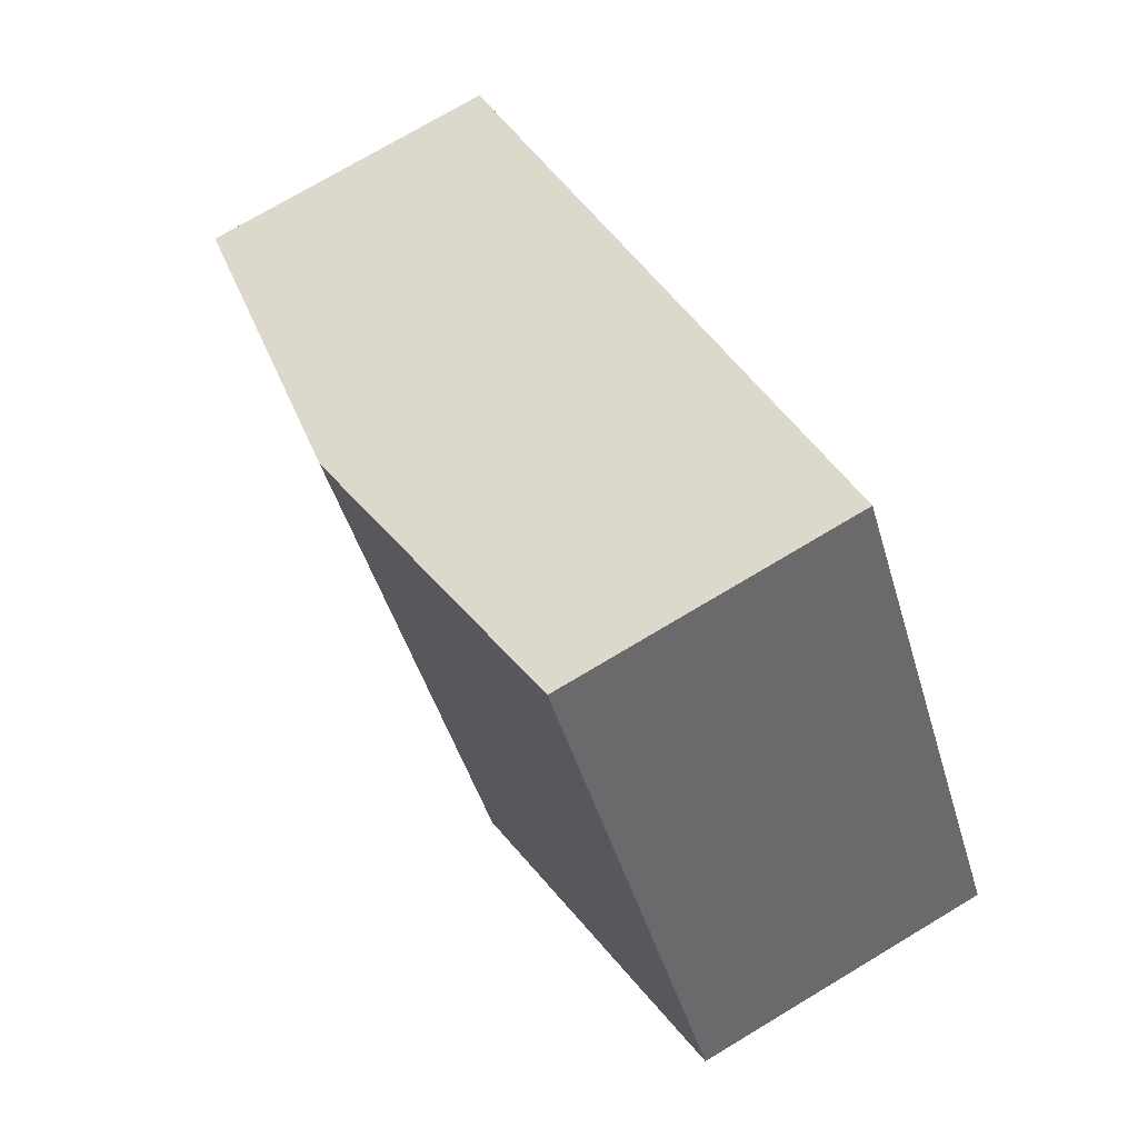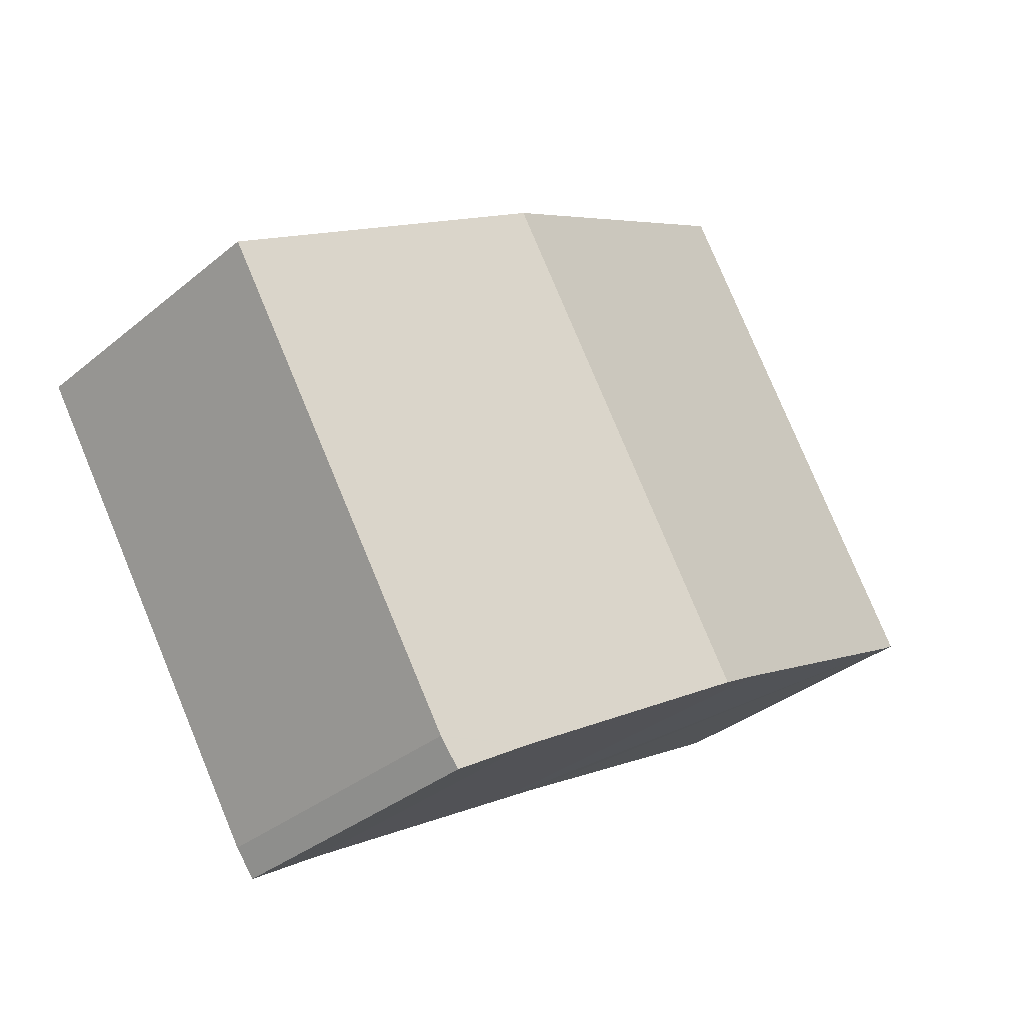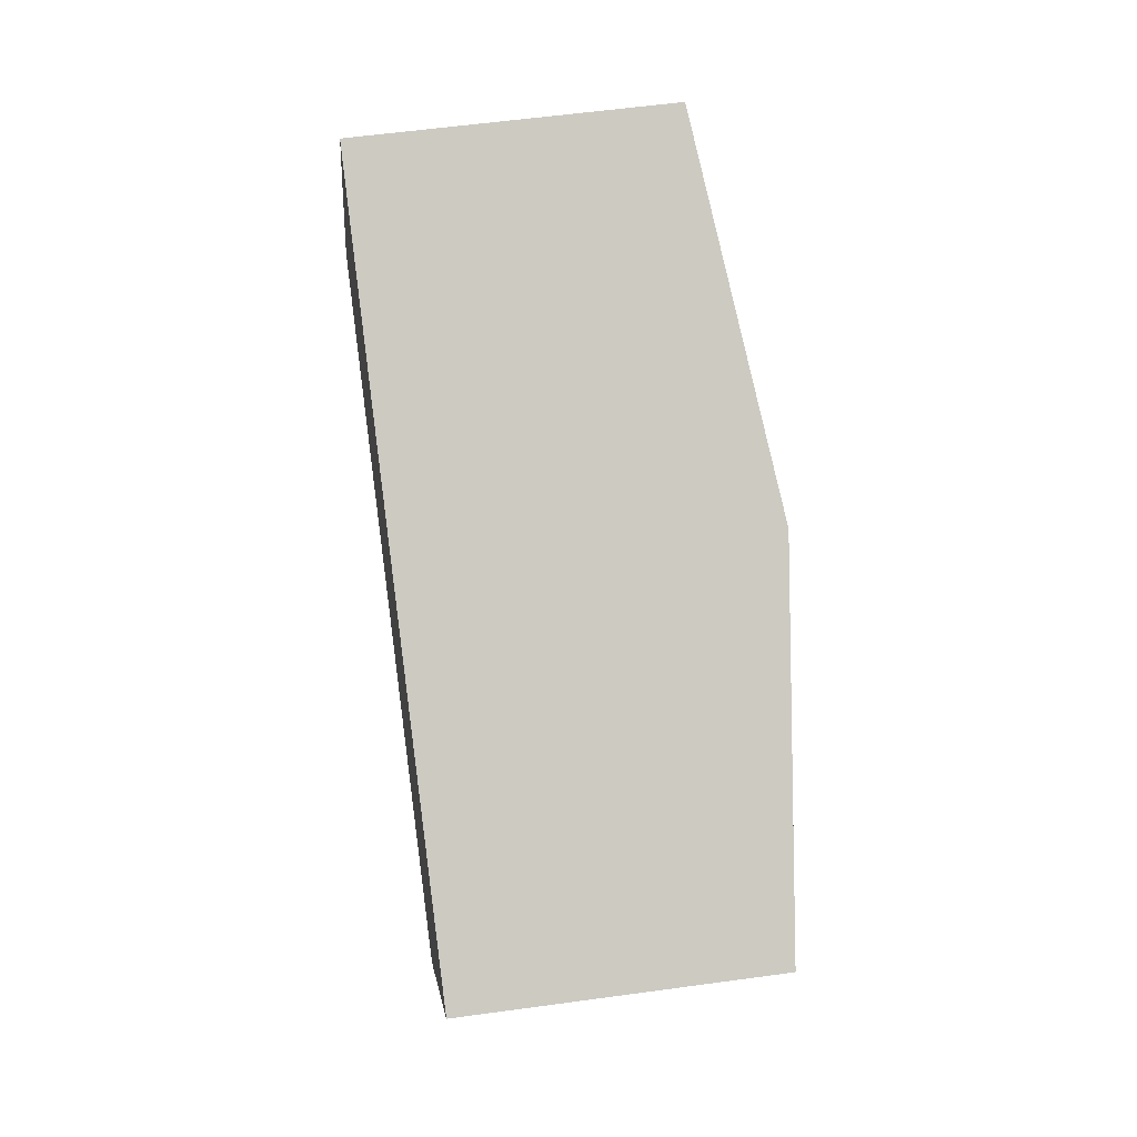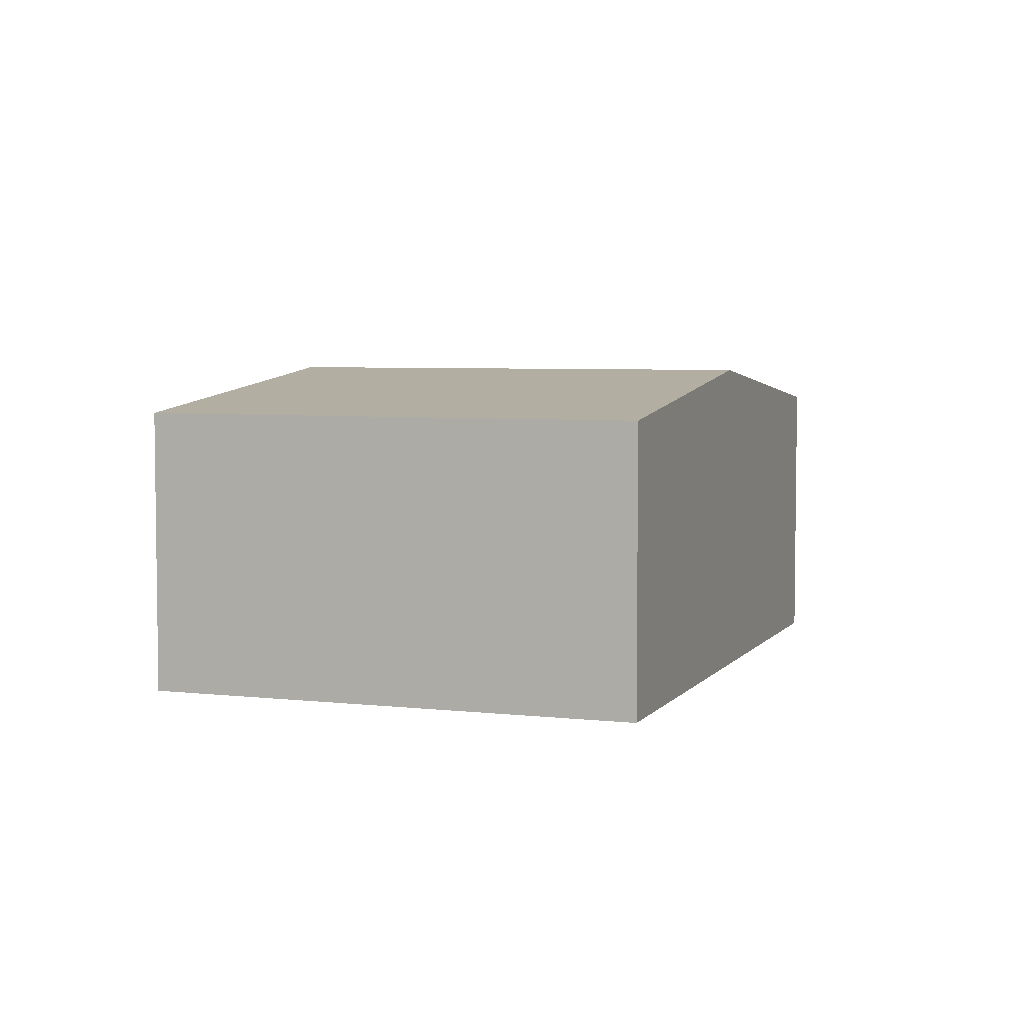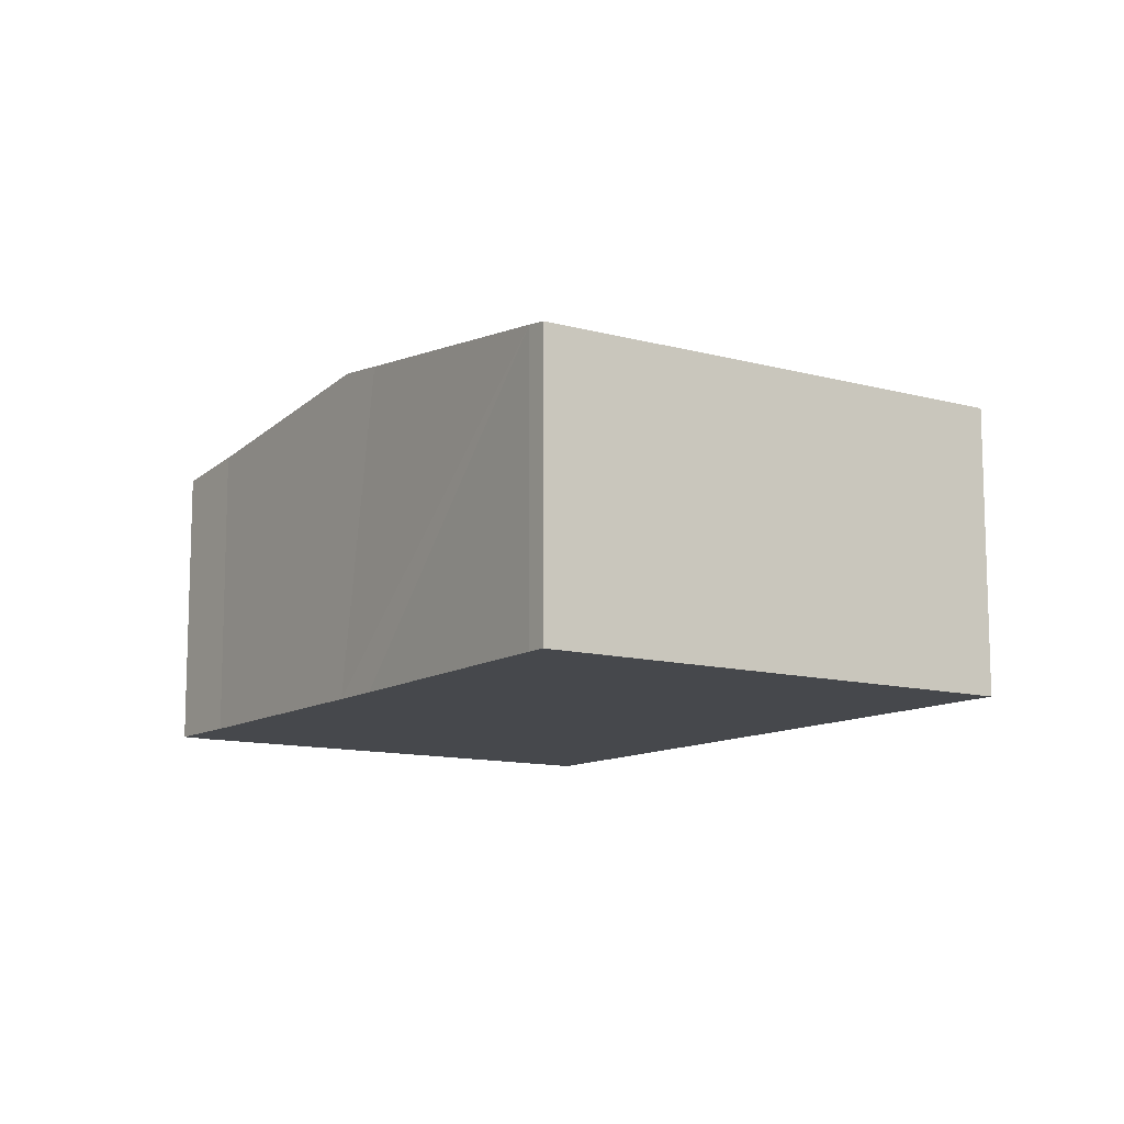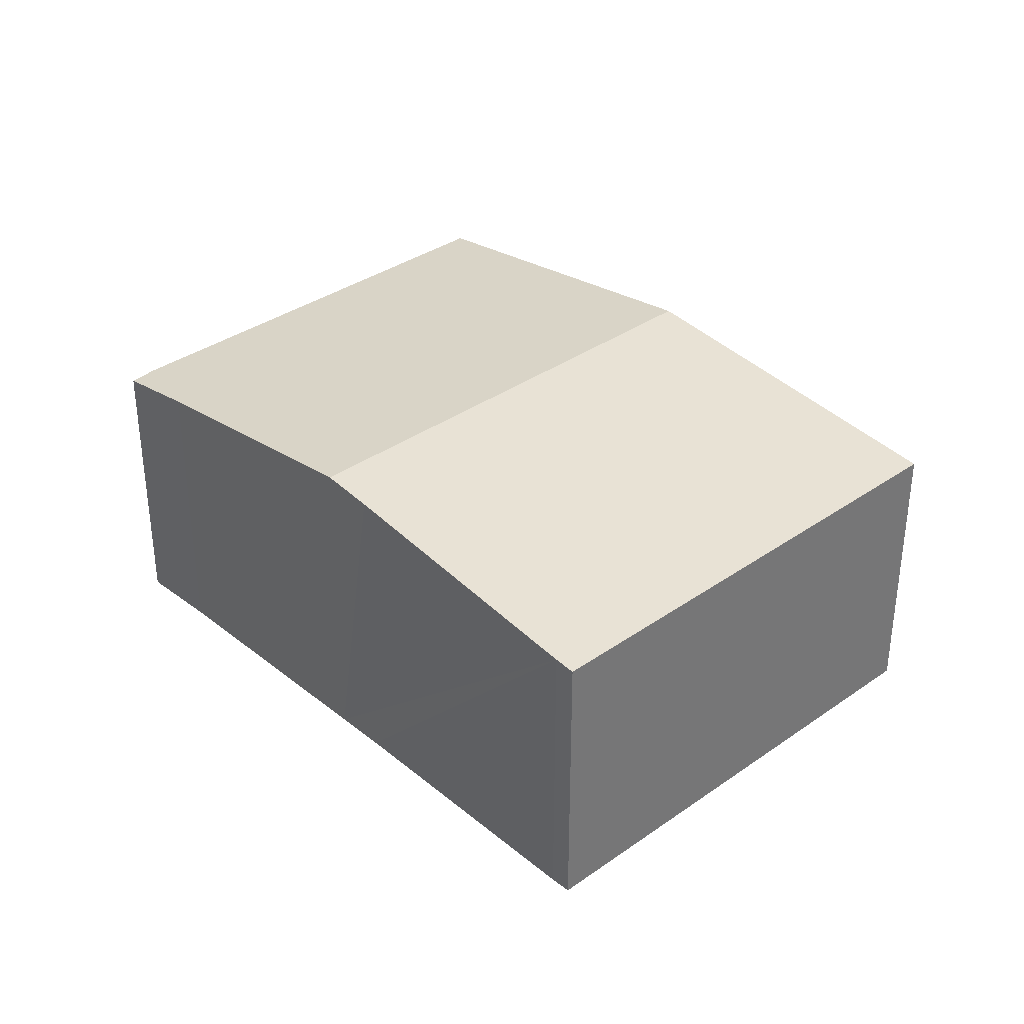
<metadata>
{"format":"obj","ext":"obj","renderer":"f3d","projection":"perspective","resolution":1024,"background":"white","views":[{"elev":74.1,"azim":-120.9,"up":"+Z"},{"elev":-34.3,"azim":137.8,"up":"+Z"},{"elev":55.6,"azim":81.7,"up":"+Z"},{"elev":5.0,"azim":-38.8,"up":"+Y"},{"elev":-11.5,"azim":-92.6,"up":"+Y"},{"elev":35.0,"azim":-102.1,"up":"+Y"}]}
</metadata>
<code>
v  13.75 7.542 -8.209
v  16.05 7.288 -8.756
v  15.57 7.298 -9.378
v  16.07 7.288 -8.736
v  22.32 7.283 1.589
v  7.902 8.312 -4.663
v  21.81 7.35 1.903
v  14.54 8.312 6.391
v  17.08 7.976 4.822
v  6.715 8.156 -3.944
v  2.804 7.646 -1.66
v  0.459 7.34 -0.29
v  0 7.279 4.457e-16
v  0.031 7.279 0.052
v  6.733 7.279 11.21
v  0 0 0
v  6.733 -6.865e-16 11.21
v  0.031 -3.184e-18 0.052
v  14.54 -3.913e-16 6.391
v  17.08 -2.953e-16 4.822
v  21.81 -1.165e-16 1.903
v  22.32 -9.73e-17 1.589
v  16.07 5.349e-16 -8.736
v  15.57 5.742e-16 -9.378
v  16.05 5.362e-16 -8.756
v  0.459 1.776e-17 -0.29
v  13.75 5.027e-16 -8.209
v  7.902 2.855e-16 -4.663
v  6.715 2.415e-16 -3.944
v  2.804 1.016e-16 -1.66
g defaultobject
f 1 2 3
f 2 1 4
f 4 1 5
f 5 1 6
f 5 6 7
f 7 6 8
f 7 8 9
f 10 8 6
f 8 10 11
f 8 11 12
f 8 12 13
f 8 13 14
f 8 14 15
f 16 14 13
f 14 16 15
f 15 16 17
f 17 16 18
f 17 8 15
f 8 17 19
f 8 19 9
f 9 19 7
f 7 19 20
f 7 20 21
f 7 21 5
f 5 21 22
f 5 23 4
f 23 5 22
f 23 2 4
f 2 24 3
f 24 2 23
f 24 23 25
f 26 13 12
f 13 26 16
f 3 27 1
f 27 3 24
f 27 6 1
f 6 27 10
f 10 27 28
f 10 28 11
f 11 28 12
f 12 28 29
f 12 29 30
f 12 30 26
f 25 27 24
f 27 25 23
f 27 23 22
f 27 22 28
f 28 22 29
f 29 22 30
f 30 22 26
f 26 22 21
f 26 21 16
f 16 21 20
f 16 20 18
f 18 20 19
f 18 19 17

</code>
